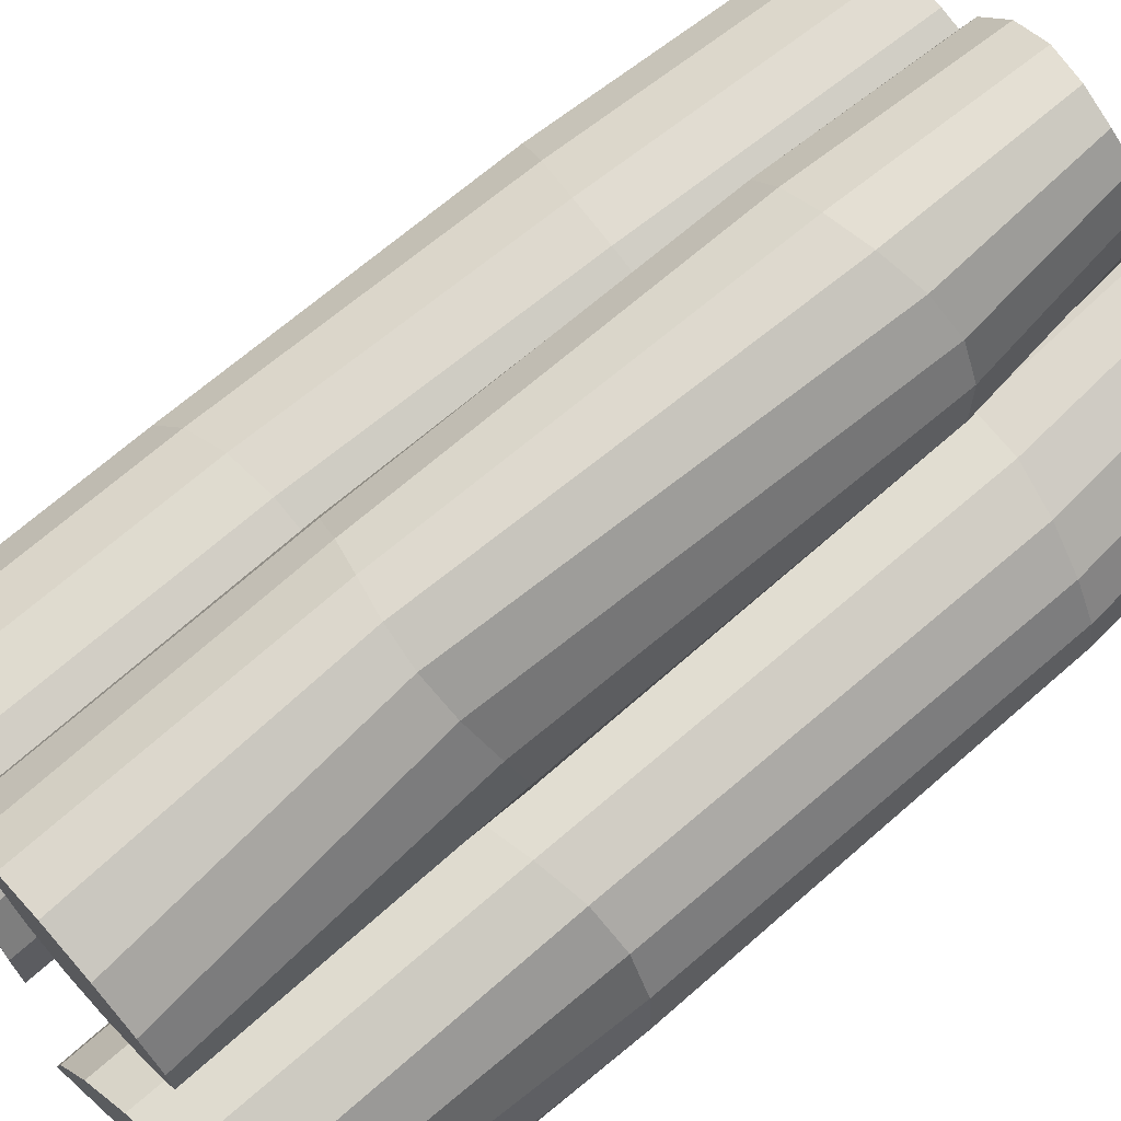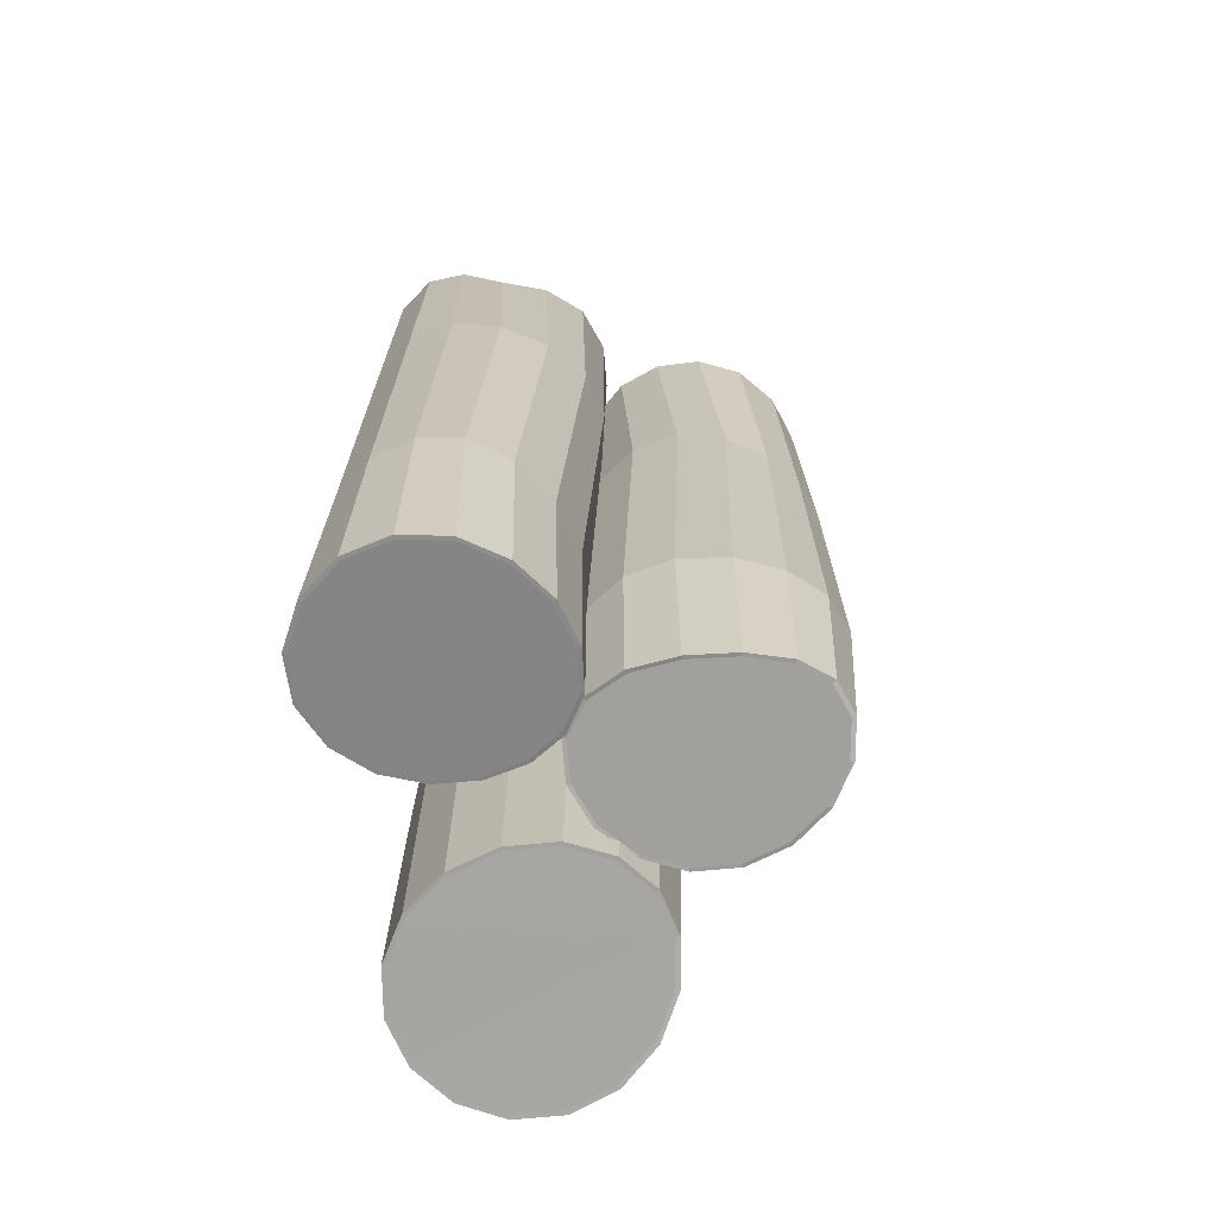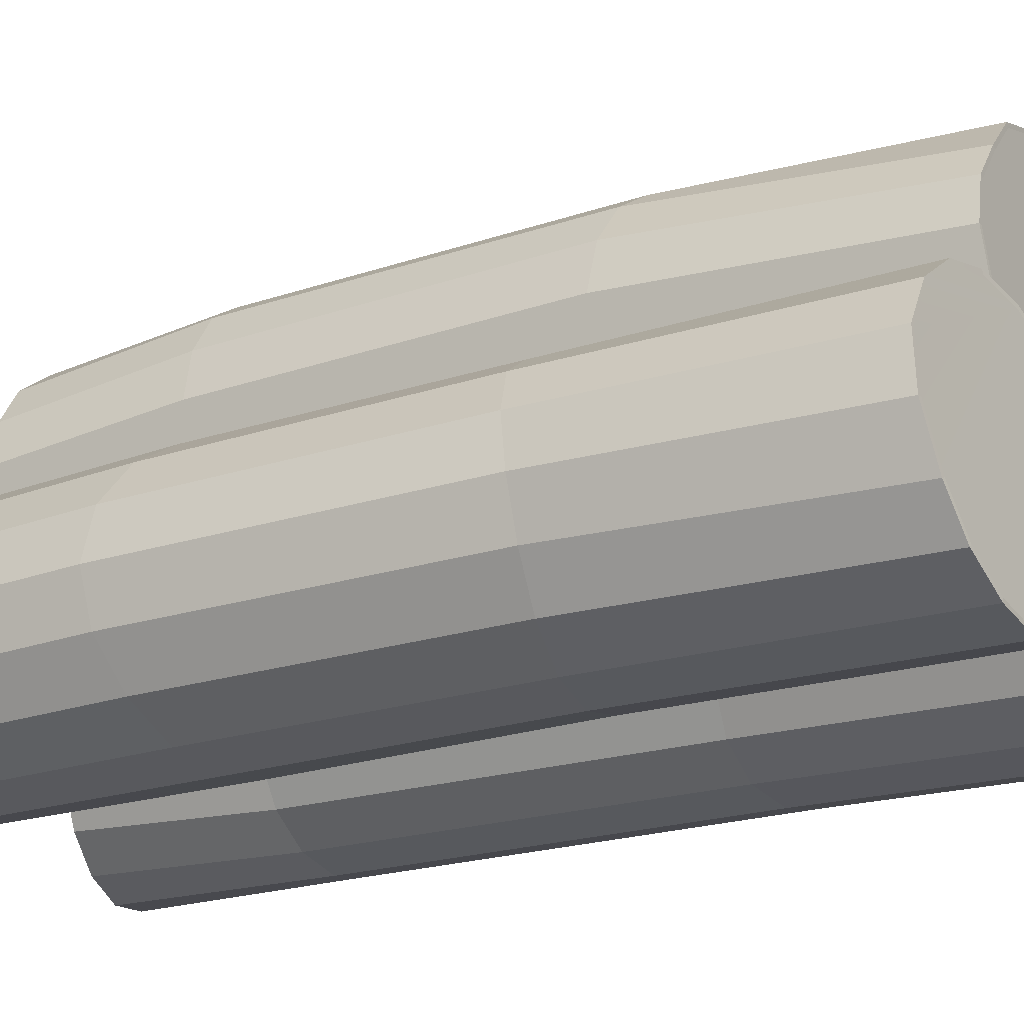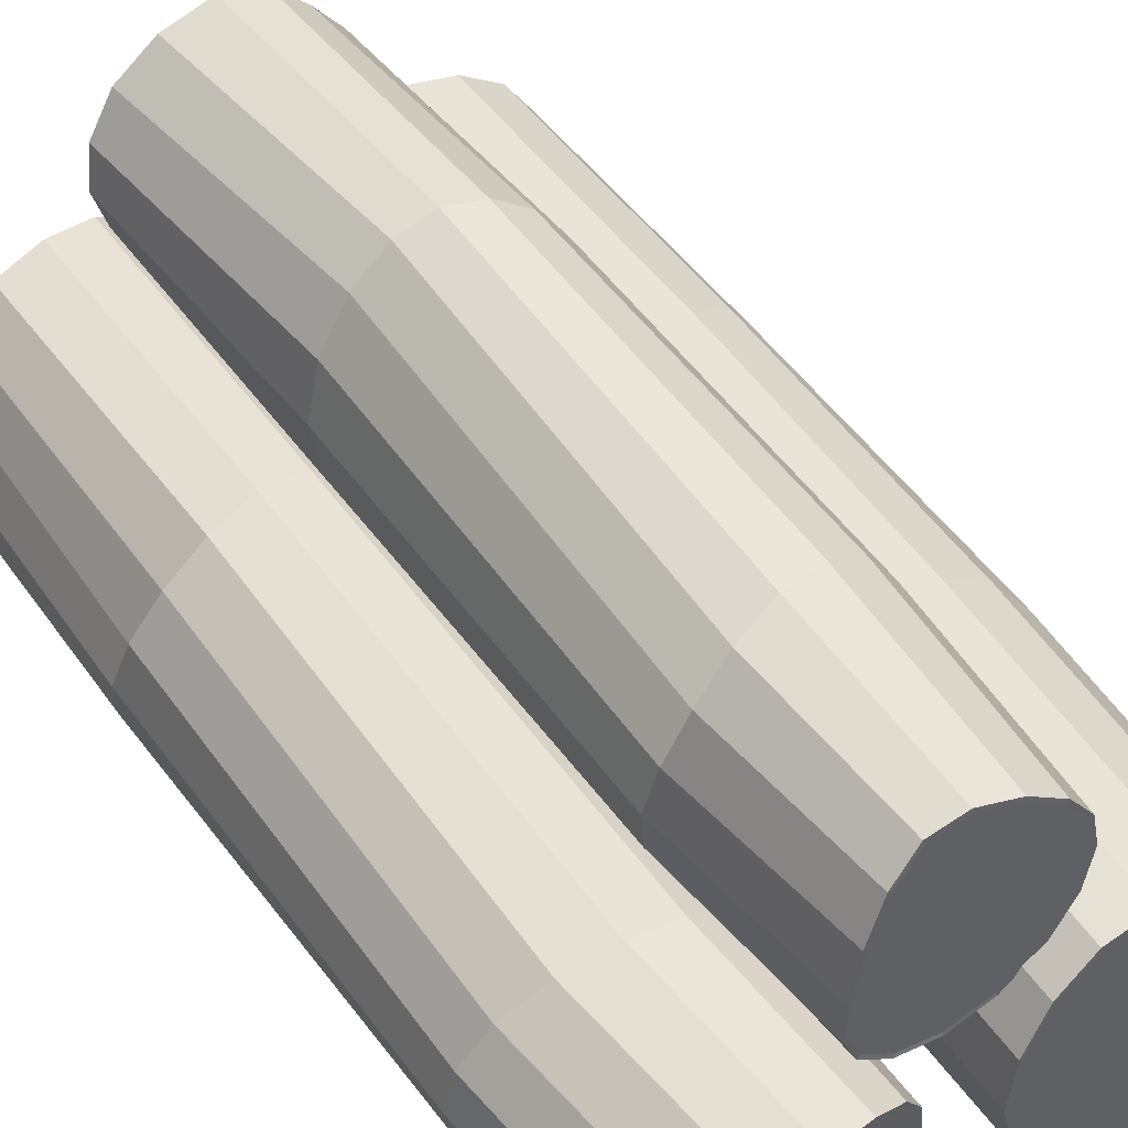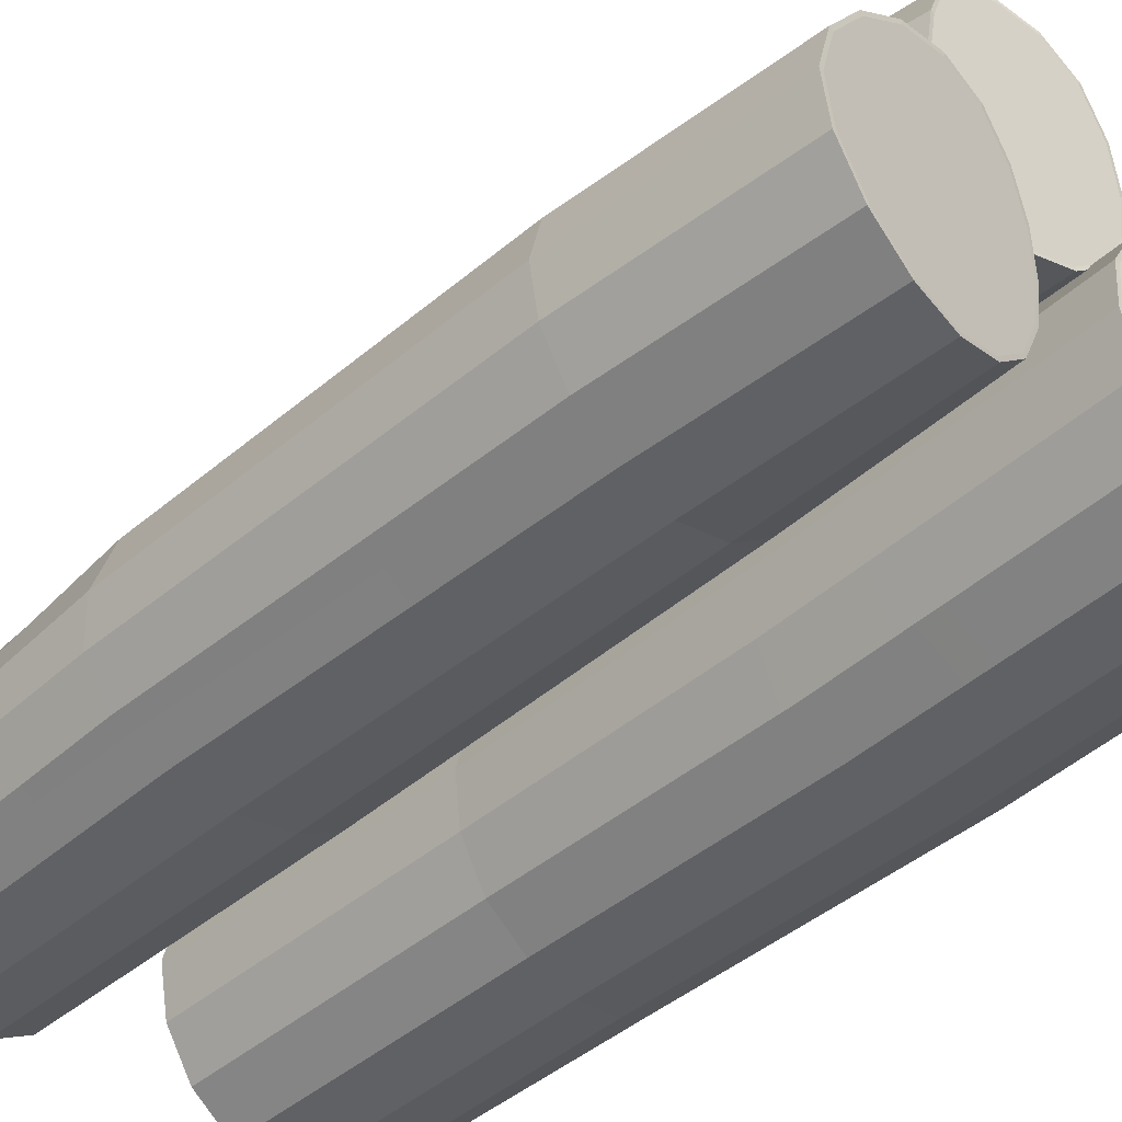
<metadata>
{"format":"obj","ext":"obj","renderer":"f3d","projection":"perspective","resolution":1024,"background":"white","views":[{"elev":76.1,"azim":50.1,"up":"+Y"},{"elev":-71.0,"azim":103.1,"up":"+Z"},{"elev":-20.2,"azim":-59.2,"up":"+Y"},{"elev":48.8,"azim":145.9,"up":"+Y"},{"elev":-41.6,"azim":137.1,"up":"+Y"}]}
</metadata>
<code>
o Cylinder.006
v 8.389 0.132 4.094
v 8.378 0.1204 4.334
v 8.393 0.08871 4.336
v 8.399 0.09492 4.101
v 8.392 0.05765 4.34
v 8.394 0.05954 4.107
v 8.373 0.02787 4.346
v 8.374 0.02991 4.106
v 8.342 0.007553 4.35
v 8.34 0.009387 4.102
v 8.305 -0.000334 4.353
v 8.3 0.001121 4.097
v 8.267 0.005653 4.356
v 8.261 0.006821 4.094
v 8.235 0.02484 4.36
v 8.229 0.02578 4.095
v 8.214 0.05522 4.362
v 8.209 0.05505 4.098
v 8.207 0.09305 4.361
v 8.203 0.09018 4.103
v 8.214 0.1322 4.357
v 8.211 0.1267 4.108
v 8.234 0.166 4.351
v 8.232 0.1597 4.11
v 8.265 0.1879 4.344
v 8.263 0.1839 4.107
v 8.301 0.1934 4.338
v 8.299 0.1942 4.1
v 8.337 0.1831 4.334
v 8.335 0.1874 4.092
v 8.237 0.164 4.351
v 8.266 0.1851 4.344
v 8.366 0.1649 4.09
v 8.363 0.1562 4.333
v 8.322 0.000674 3.609
v 8.286 -0.003113 3.615
v 8.286 -0.000185 3.615
v 8.321 0.00344 3.609
v 8.372 0.1217 3.602
v 8.387 0.1219 3.772
v 8.394 0.08934 3.773
v 8.381 0.08671 3.602
v 8.386 0.05585 3.775
v 8.375 0.05088 3.602
v 8.364 0.02592 3.778
v 8.354 0.02016 3.604
v 8.331 0.004831 3.782
v 8.293 -0.002329 3.784
v 8.257 0.005383 3.783
v 8.252 0.008687 3.622
v 8.228 0.02624 3.783
v 8.226 0.03212 3.626
v 8.21 0.0566 3.782
v 8.211 0.06295 3.628
v 8.205 0.09159 3.779
v 8.206 0.09627 3.628
v 8.212 0.1261 3.771
v 8.212 0.128 3.625
v 8.232 0.1552 3.761
v 8.228 0.1545 3.619
v 8.261 0.1738 3.755
v 8.253 0.1723 3.612
v 8.297 0.179 3.756
v 8.286 0.1781 3.607
v 8.334 0.1705 3.763
v 8.32 0.1708 3.603
v 8.35 0.1511 3.602
v 8.366 0.15 3.769
v 8.389 0.08853 4.336
v 8.375 0.1192 4.335
v 8.361 0.1541 4.334
v 8.336 0.1805 4.335
v 8.301 0.1905 4.339
v 8.217 0.1313 4.357
v 8.21 0.09328 4.361
v 8.217 0.05657 4.361
v 8.237 0.02704 4.359
v 8.268 0.008459 4.356
v 8.305 0.002669 4.353
v 8.341 0.0103 4.35
v 8.371 0.02994 4.346
v 8.389 0.0587 4.34
v 8.369 0.1203 3.602
v 8.378 0.08648 3.602
v 8.372 0.05184 3.602
v 8.352 0.02221 3.604
v 8.254 0.01123 3.621
v 8.228 0.03389 3.626
v 8.214 0.06373 3.628
v 8.209 0.09602 3.627
v 8.215 0.1268 3.624
v 8.23 0.1524 3.619
v 8.255 0.1695 3.612
v 8.286 0.175 3.607
v 8.319 0.168 3.603
v 8.348 0.1489 3.602
f 1 2 3 4
f 4 3 5 6
f 6 5 7 8
f 8 7 9 10
f 10 9 11 12
f 12 11 13 14
f 14 13 15 16
f 16 15 17 18
f 18 17 19 20
f 20 19 21 22
f 22 21 23 24
f 24 23 25 26
f 26 25 27 28
f 28 27 29 30
f 25 23 31 32
f 33 34 2 1
f 30 29 34 33
f 35 36 37 38
f 39 40 41 42
f 40 1 4 41
f 42 41 43 44
f 41 4 6 43
f 44 43 45 46
f 43 6 8 45
f 46 45 47 35
f 45 8 10 47
f 35 47 48 36
f 47 10 12 48
f 36 48 49 50
f 48 12 14 49
f 50 49 51 52
f 49 14 16 51
f 52 51 53 54
f 51 16 18 53
f 54 53 55 56
f 53 18 20 55
f 56 55 57 58
f 55 20 22 57
f 58 57 59 60
f 57 22 24 59
f 60 59 61 62
f 59 24 26 61
f 62 61 63 64
f 61 26 28 63
f 64 63 65 66
f 63 28 30 65
f 67 68 40 39
f 68 33 1 40
f 66 65 68 67
f 65 30 33 68
f 69 70 71 72 73 32 31 74 75 76 77 78 79 80 81 82
f 9 7 81 80
f 34 29 72 71
f 15 13 78 77
f 21 19 75 74
f 5 3 69 82
f 27 25 32 73
f 11 9 80 79
f 2 34 71 70
f 3 2 70 69
f 17 15 77 76
f 23 21 74 31
f 7 5 82 81
f 29 27 73 72
f 13 11 79 78
f 19 17 76 75
f 83 84 85 86 38 37 87 88 89 90 91 92 93 94 95 96
f 67 39 83 96
f 39 42 84 83
f 52 54 89 88
f 58 60 92 91
f 44 46 86 85
f 64 66 95 94
f 36 50 87 37
f 54 56 90 89
f 60 62 93 92
f 46 35 38 86
f 66 67 96 95
f 50 52 88 87
f 56 58 91 90
f 42 44 85 84
f 62 64 94 93
o Cylinder.005
v 8.253 0.1785 4.082
v 8.245 0.1738 4.32
v 8.215 0.1553 4.323
v 8.222 0.1559 4.087
v 8.181 0.1488 4.324
v 8.188 0.1479 4.092
v 8.148 0.1557 4.324
v 8.153 0.1567 4.091
v 8.121 0.1755 4.322
v 8.122 0.1812 4.086
v 8.104 0.206 4.32
v 8.103 0.2174 4.081
v 8.098 0.2426 4.317
v 8.099 0.2575 4.079
v 8.106 0.2752 4.316
v 8.109 0.2943 4.081
v 8.128 0.3021 4.316
v 8.129 0.3227 4.084
v 8.154 0.328 4.314
v 8.154 0.3393 4.09
v 8.188 0.3391 4.312
v 8.181 0.3428 4.095
v 8.226 0.3296 4.312
v 8.21 0.3336 4.097
v 8.257 0.3062 4.312
v 8.238 0.3131 4.094
v 8.275 0.2732 4.313
v 8.263 0.284 4.087
v 8.278 0.2365 4.315
v 8.276 0.2481 4.081
v 8.225 0.3266 4.312
v 8.255 0.304 4.312
v 8.272 0.211 4.078
v 8.268 0.2019 4.317
v 8.126 0.1757 3.642
v 8.109 0.2064 3.642
v 8.112 0.2071 3.642
v 8.128 0.1775 3.643
v 8.239 0.1669 3.645
v 8.248 0.1706 3.788
v 8.221 0.1528 3.788
v 8.216 0.148 3.645
v 8.188 0.1495 3.789
v 8.186 0.1435 3.644
v 8.154 0.1606 3.791
v 8.154 0.1535 3.643
v 8.125 0.1842 3.794
v 8.107 0.2167 3.795
v 8.102 0.2531 3.795
v 8.105 0.2408 3.641
v 8.11 0.2885 3.795
v 8.114 0.2746 3.639
v 8.129 0.3181 3.794
v 8.134 0.3038 3.637
v 8.158 0.3368 3.792
v 8.161 0.3239 3.639
v 8.191 0.3418 3.786
v 8.19 0.3312 3.643
v 8.224 0.332 3.778
v 8.215 0.3239 3.645
v 8.249 0.3085 3.773
v 8.235 0.3028 3.643
v 8.266 0.2752 3.774
v 8.248 0.2708 3.64
v 8.272 0.2369 3.78
v 8.255 0.2334 3.64
v 8.252 0.1969 3.643
v 8.266 0.1999 3.785
v 8.214 0.1582 4.323
v 8.243 0.176 4.32
v 8.265 0.2032 4.318
v 8.275 0.2366 4.315
v 8.272 0.2721 4.314
v 8.188 0.3358 4.313
v 8.156 0.3249 4.314
v 8.13 0.2999 4.316
v 8.109 0.2738 4.316
v 8.101 0.2425 4.317
v 8.107 0.2071 4.32
v 8.123 0.1777 4.322
v 8.149 0.1585 4.324
v 8.181 0.1519 4.324
v 8.237 0.1691 3.646
v 8.215 0.1508 3.646
v 8.185 0.1465 3.644
v 8.155 0.1561 3.643
v 8.108 0.2403 3.641
v 8.116 0.273 3.639
v 8.136 0.3013 3.636
v 8.162 0.3208 3.638
v 8.189 0.3278 3.642
v 8.214 0.3208 3.645
v 8.233 0.3005 3.642
v 8.246 0.2695 3.64
v 8.252 0.2334 3.641
v 8.249 0.1981 3.644
f 97 98 99 100
f 100 99 101 102
f 102 101 103 104
f 104 103 105 106
f 106 105 107 108
f 108 107 109 110
f 110 109 111 112
f 112 111 113 114
f 114 113 115 116
f 116 115 117 118
f 118 117 119 120
f 120 119 121 122
f 122 121 123 124
f 124 123 125 126
f 121 119 127 128
f 129 130 98 97
f 126 125 130 129
f 131 132 133 134
f 135 136 137 138
f 136 97 100 137
f 138 137 139 140
f 137 100 102 139
f 140 139 141 142
f 139 102 104 141
f 142 141 143 131
f 141 104 106 143
f 131 143 144 132
f 143 106 108 144
f 132 144 145 146
f 144 108 110 145
f 146 145 147 148
f 145 110 112 147
f 148 147 149 150
f 147 112 114 149
f 150 149 151 152
f 149 114 116 151
f 152 151 153 154
f 151 116 118 153
f 154 153 155 156
f 153 118 120 155
f 156 155 157 158
f 155 120 122 157
f 158 157 159 160
f 157 122 124 159
f 160 159 161 162
f 159 124 126 161
f 163 164 136 135
f 164 129 97 136
f 162 161 164 163
f 161 126 129 164
f 165 166 167 168 169 128 127 170 171 172 173 174 175 176 177 178
f 105 103 177 176
f 130 125 168 167
f 111 109 174 173
f 117 115 171 170
f 101 99 165 178
f 123 121 128 169
f 107 105 176 175
f 98 130 167 166
f 99 98 166 165
f 113 111 173 172
f 119 117 170 127
f 103 101 178 177
f 125 123 169 168
f 109 107 175 174
f 115 113 172 171
f 179 180 181 182 134 133 183 184 185 186 187 188 189 190 191 192
f 163 135 179 192
f 135 138 180 179
f 148 150 185 184
f 154 156 188 187
f 140 142 182 181
f 160 162 191 190
f 132 146 183 133
f 150 152 186 185
f 156 158 189 188
f 142 131 134 182
f 162 163 192 191
f 146 148 184 183
f 152 154 187 186
f 138 140 181 180
f 158 160 190 189
o Cylinder.004
v 8.059 0.194 4.081
v 8.061 0.1981 4.331
v 8.1 0.192 4.335
v 8.097 0.1868 4.081
v 8.133 0.1719 4.339
v 8.129 0.1671 4.083
v 8.155 0.1409 4.344
v 8.151 0.1373 4.086
v 8.162 0.103 4.346
v 8.159 0.1006 4.089
v 8.155 0.06353 4.347
v 8.152 0.06256 4.092
v 8.133 0.02925 4.347
v 8.131 0.02947 4.094
v 8.1 0.00596 4.348
v 8.099 0.006991 4.095
v 8.061 -0.002478 4.348
v 8.061 -0.000713 4.098
v 8.022 0.005066 4.347
v 8.023 0.00687 4.103
v 7.994 0.02522 4.343
v 7.99 0.02847 4.108
v 7.977 0.05554 4.338
v 7.969 0.06078 4.111
v 7.964 0.09415 4.333
v 7.961 0.09886 4.108
v 7.967 0.1332 4.33
v 7.969 0.1365 4.101
v 7.989 0.1663 4.329
v 7.99 0.1679 4.092
v 7.98 0.05684 4.338
v 7.968 0.0942 4.334
v 8.022 0.1877 4.084
v 8.022 0.1892 4.33
v 8.166 0.09792 3.613
v 8.158 0.05942 3.612
v 8.155 0.06058 3.612
v 8.163 0.09779 3.613
v 8.077 0.1929 3.62
v 8.068 0.1979 3.851
v 8.104 0.191 3.852
v 8.112 0.187 3.62
v 8.134 0.1694 3.854
v 8.141 0.1672 3.618
v 8.155 0.1361 3.857
v 8.16 0.1359 3.615
v 8.162 0.09648 3.861
v 8.155 0.05724 3.863
v 8.133 0.02479 3.863
v 8.136 0.02675 3.611
v 8.1 0.003743 3.862
v 8.105 0.004847 3.61
v 8.061 -0.003098 3.861
v 8.068 -0.002942 3.609
v 8.022 0.005094 3.858
v 8.031 0.004526 3.607
v 7.99 0.02713 3.85
v 8 0.026 3.606
v 7.969 0.05996 3.841
v 7.981 0.05806 3.606
v 7.963 0.09828 3.835
v 7.976 0.09572 3.606
v 7.973 0.1362 3.836
v 7.986 0.1329 3.608
v 7.997 0.1682 3.842
v 8.009 0.1641 3.612
v 8.042 0.1849 3.616
v 8.031 0.1897 3.848
v 8.098 0.1889 4.335
v 8.061 0.1948 4.332
v 8.023 0.1862 4.33
v 7.992 0.164 4.33
v 7.97 0.132 4.331
v 7.996 0.02754 4.343
v 8.023 0.008117 4.347
v 8.061 0.000821 4.348
v 8.098 0.008981 4.348
v 8.13 0.0315 4.347
v 8.151 0.06466 4.346
v 8.159 0.1028 4.346
v 8.151 0.1394 4.344
v 8.13 0.1695 4.339
v 8.077 0.1896 3.62
v 8.111 0.1839 3.62
v 8.139 0.1648 3.618
v 8.157 0.1345 3.615
v 8.134 0.02901 3.611
v 8.104 0.007829 3.61
v 8.068 0.00029 3.609
v 8.033 0.007493 3.608
v 8.003 0.02823 3.607
v 7.984 0.05922 3.606
v 7.979 0.09562 3.606
v 7.989 0.1316 3.608
v 8.012 0.1617 3.612
v 8.043 0.1818 3.616
f 193 194 195 196
f 196 195 197 198
f 198 197 199 200
f 200 199 201 202
f 202 201 203 204
f 204 203 205 206
f 206 205 207 208
f 208 207 209 210
f 210 209 211 212
f 212 211 213 214
f 214 213 215 216
f 216 215 217 218
f 218 217 219 220
f 220 219 221 222
f 217 215 223 224
f 225 226 194 193
f 222 221 226 225
f 227 228 229 230
f 231 232 233 234
f 232 193 196 233
f 234 233 235 236
f 233 196 198 235
f 236 235 237 238
f 235 198 200 237
f 238 237 239 227
f 237 200 202 239
f 227 239 240 228
f 239 202 204 240
f 228 240 241 242
f 240 204 206 241
f 242 241 243 244
f 241 206 208 243
f 244 243 245 246
f 243 208 210 245
f 246 245 247 248
f 245 210 212 247
f 248 247 249 250
f 247 212 214 249
f 250 249 251 252
f 249 214 216 251
f 252 251 253 254
f 251 216 218 253
f 254 253 255 256
f 253 218 220 255
f 256 255 257 258
f 255 220 222 257
f 259 260 232 231
f 260 225 193 232
f 258 257 260 259
f 257 222 225 260
f 261 262 263 264 265 224 223 266 267 268 269 270 271 272 273 274
f 201 199 273 272
f 226 221 264 263
f 207 205 270 269
f 213 211 267 266
f 197 195 261 274
f 219 217 224 265
f 203 201 272 271
f 194 226 263 262
f 195 194 262 261
f 209 207 269 268
f 215 213 266 223
f 199 197 274 273
f 221 219 265 264
f 205 203 271 270
f 211 209 268 267
f 275 276 277 278 230 229 279 280 281 282 283 284 285 286 287 288
f 259 231 275 288
f 231 234 276 275
f 244 246 281 280
f 250 252 284 283
f 236 238 278 277
f 256 258 287 286
f 228 242 279 229
f 246 248 282 281
f 252 254 285 284
f 238 227 230 278
f 258 259 288 287
f 242 244 280 279
f 248 250 283 282
f 234 236 277 276
f 254 256 286 285

</code>
